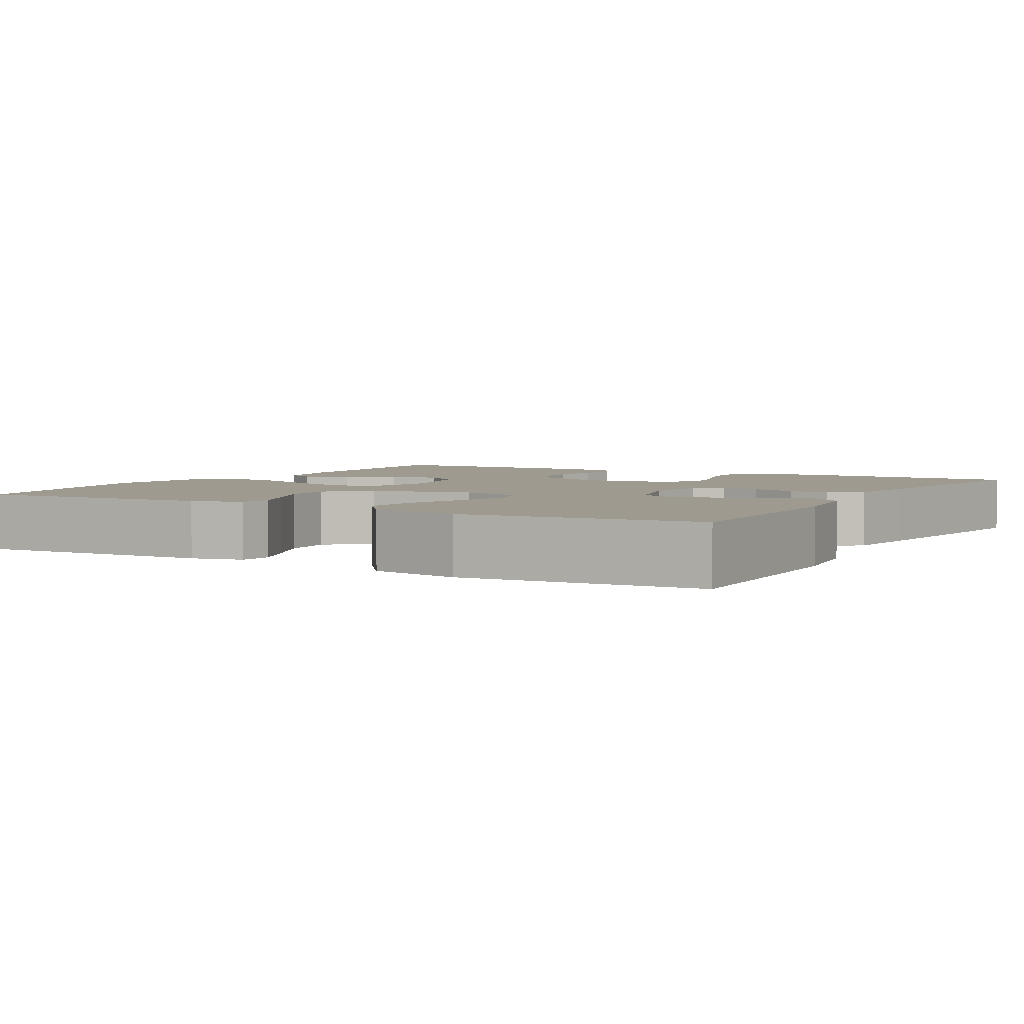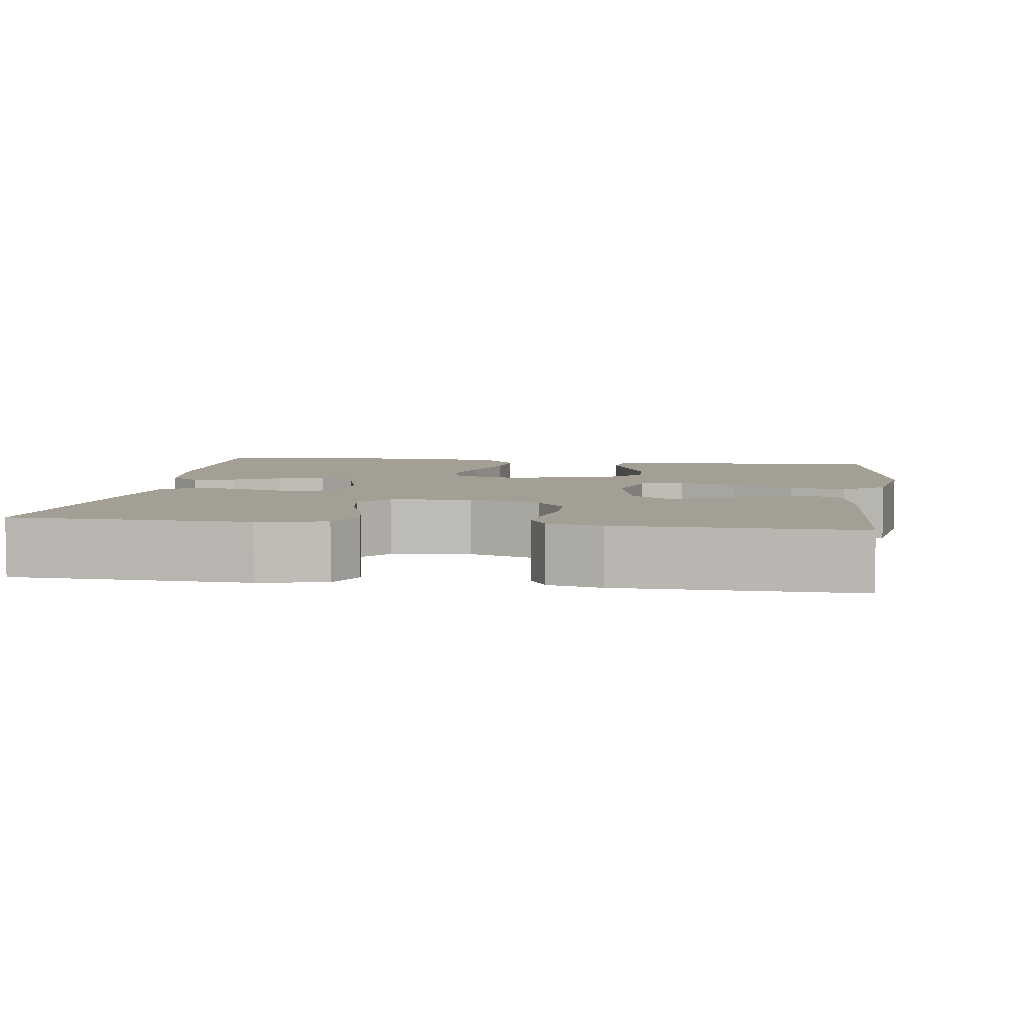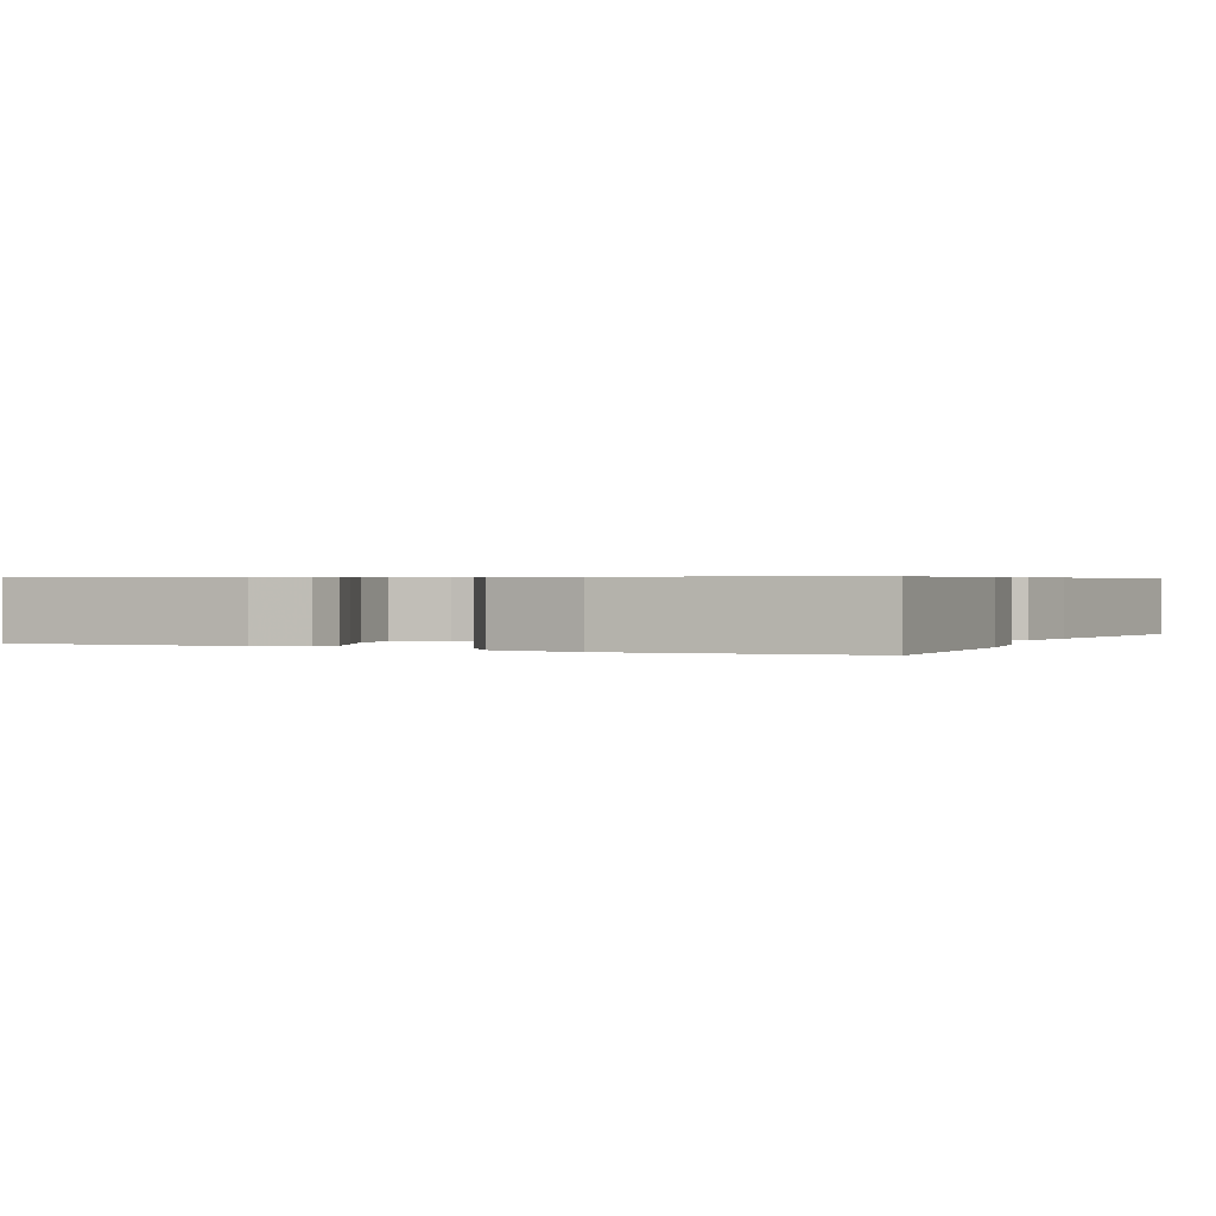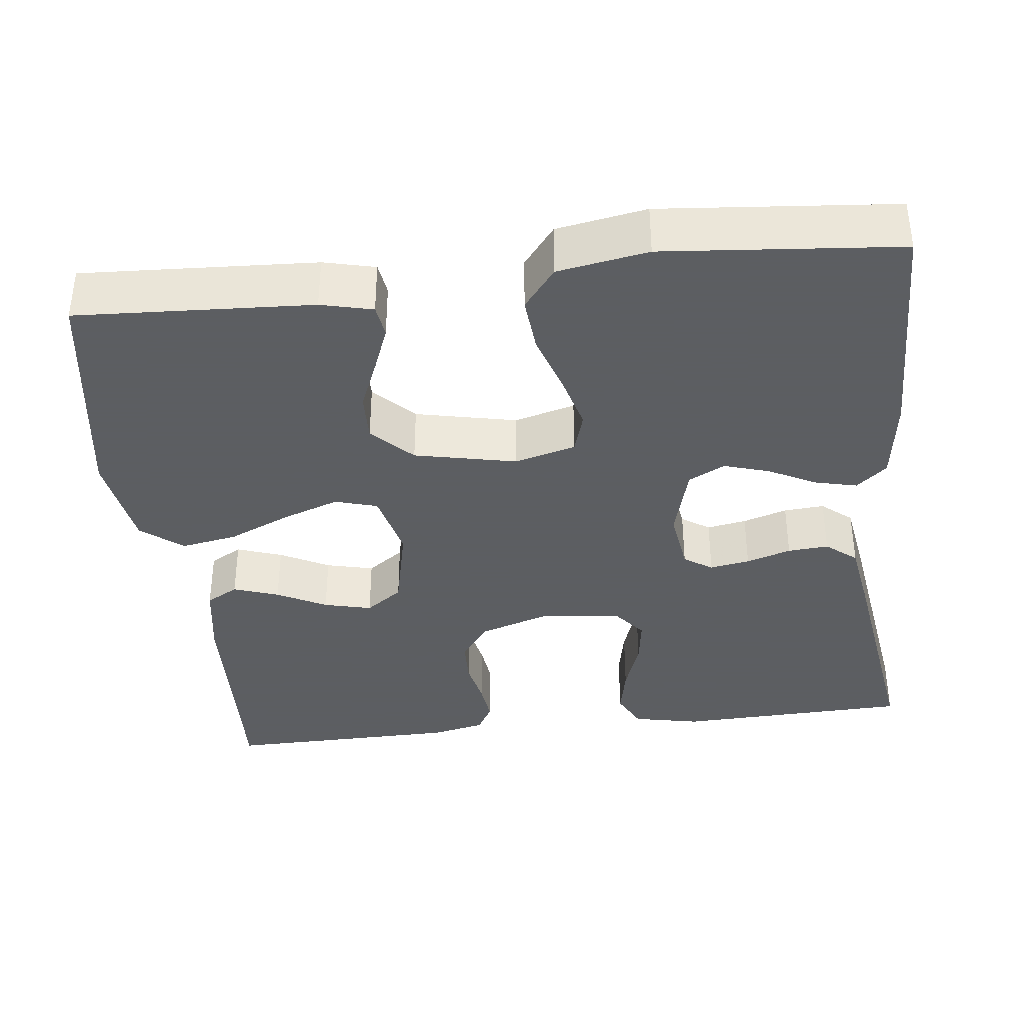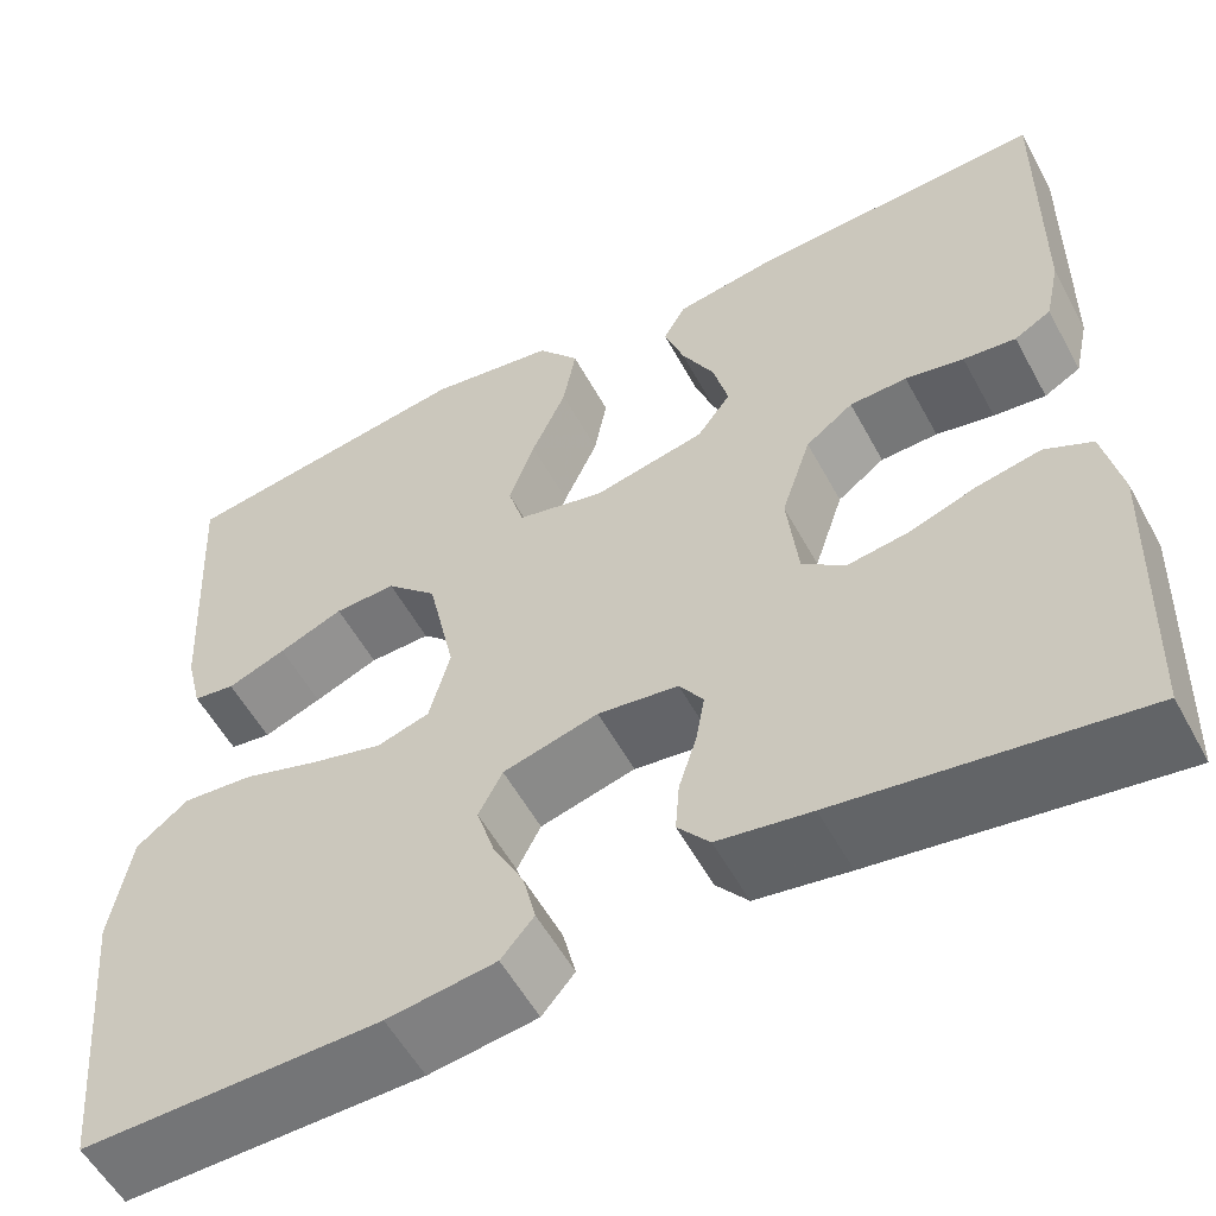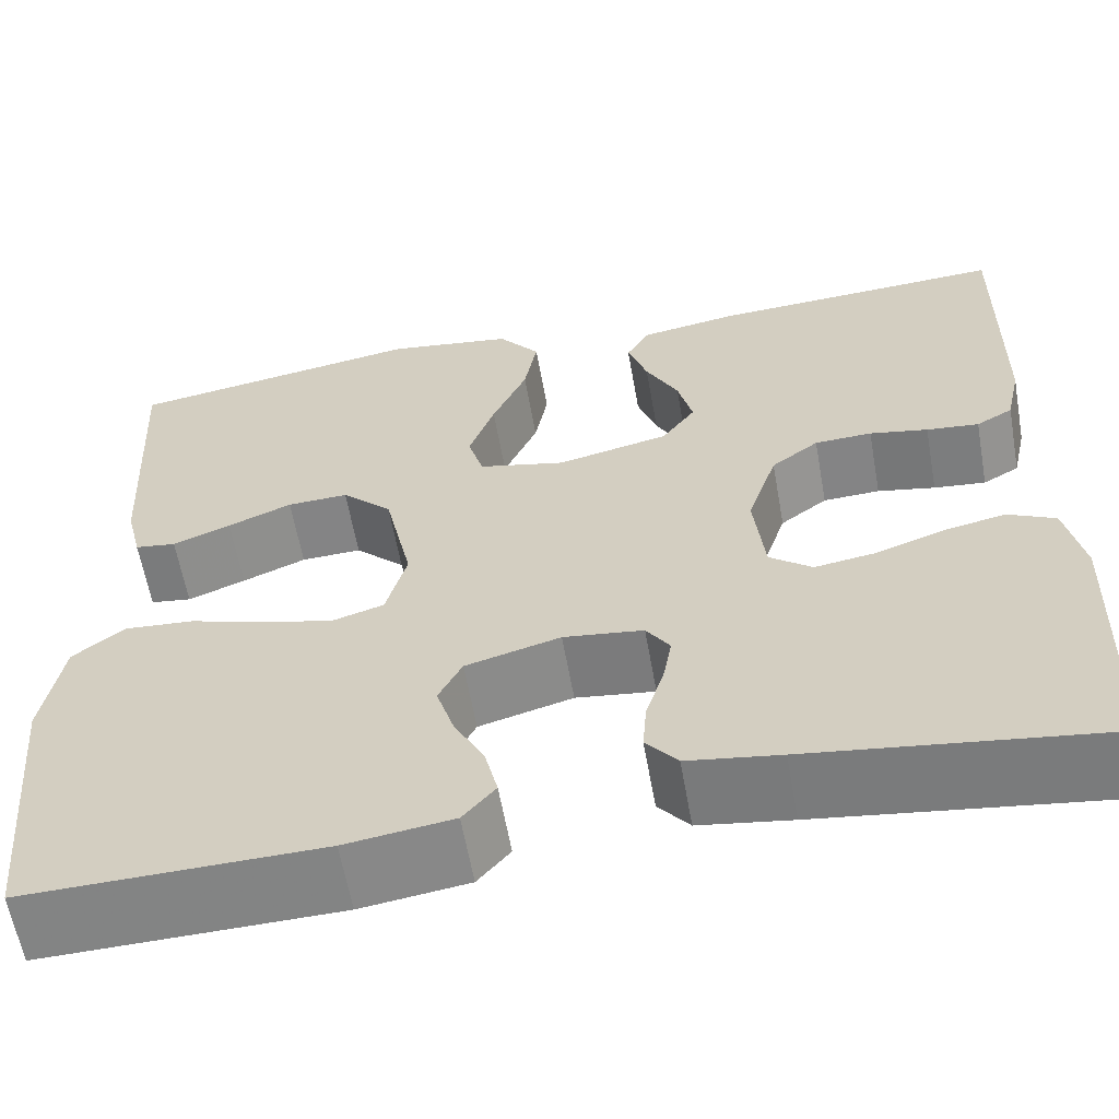
<metadata>
{"format":"obj","ext":"obj","renderer":"f3d","projection":"perspective","resolution":1024,"background":"white","views":[{"elev":3.8,"azim":119.9,"up":"+Y"},{"elev":5.5,"azim":-81.8,"up":"+Y"},{"elev":0.6,"azim":115.5,"up":"+Y"},{"elev":-37.4,"azim":96.7,"up":"+Y"},{"elev":-55.9,"azim":-151.7,"up":"+Z"},{"elev":-61.0,"azim":-169.9,"up":"+Z"}]}
</metadata>
<code>
v 0.5 0.07 -0.5
v 0.2 0.07 -0.495
v 0.091 0.07 -0.48
v 0.058 0.07 -0.441
v 0.071 0.07 -0.387
v 0.102 0.07 -0.327
v 0.12 0.07 -0.269
v 0.096 0.07 -0.222
v 0 0.07 -0.196
v -0.081 0.07 -0.207
v -0.105 0.07 -0.243
v -0.096 0.07 -0.294
v -0.078 0.07 -0.351
v -0.074 0.07 -0.403
v -0.106 0.07 -0.442
v -0.2 0.07 -0.457
v -0.5 0.07 -0.5
v -0.51 0.07 -0.2
v -0.492 0.07 -0.114
v -0.444 0.07 -0.09
v -0.38 0.07 -0.103
v -0.311 0.07 -0.127
v -0.25 0.07 -0.136
v -0.207 0.07 -0.102
v -0.196 0.07 0
v -0.226 0.07 0.091
v -0.274 0.07 0.127
v -0.332 0.07 0.129
v -0.391 0.07 0.117
v -0.444 0.07 0.111
v -0.481 0.07 0.132
v -0.496 0.07 0.2
v -0.5 0.07 0.5
v -0.2 0.07 0.486
v -0.102 0.07 0.47
v -0.079 0.07 0.429
v -0.099 0.07 0.371
v -0.132 0.07 0.308
v -0.147 0.07 0.247
v -0.113 0.07 0.2
v 0 0.07 0.175
v 0.088 0.07 0.196
v 0.104 0.07 0.25
v 0.078 0.07 0.323
v 0.043 0.07 0.402
v 0.03 0.07 0.474
v 0.072 0.07 0.527
v 0.2 0.07 0.547
v 0.5 0.07 0.5
v 0.484 0.07 0.2
v 0.468 0.07 0.134
v 0.426 0.07 0.128
v 0.367 0.07 0.151
v 0.302 0.07 0.178
v 0.24 0.07 0.18
v 0.189 0.07 0.13
v 0.161 0.07 0
v 0.182 0.07 -0.078
v 0.235 0.07 -0.094
v 0.306 0.07 -0.075
v 0.384 0.07 -0.05
v 0.455 0.07 -0.044
v 0.507 0.07 -0.085
v 0.527 0.07 -0.2
v 0.5 0 -0.5
v 0.2 0 -0.495
v 0.091 0 -0.48
v 0.058 0 -0.441
v 0.071 0 -0.387
v 0.102 0 -0.327
v 0.12 0 -0.269
v 0.096 0 -0.222
v 0 0 -0.196
v -0.081 0 -0.207
v -0.105 0 -0.243
v -0.096 0 -0.294
v -0.078 0 -0.351
v -0.074 0 -0.403
v -0.106 0 -0.442
v -0.2 0 -0.457
v -0.5 0 -0.5
v -0.51 0 -0.2
v -0.492 0 -0.114
v -0.444 0 -0.09
v -0.38 0 -0.103
v -0.311 0 -0.127
v -0.25 0 -0.136
v -0.207 0 -0.102
v -0.196 0 0
v -0.226 0 0.091
v -0.274 0 0.127
v -0.332 0 0.129
v -0.391 0 0.117
v -0.444 0 0.111
v -0.481 0 0.132
v -0.496 0 0.2
v -0.5 0 0.5
v -0.2 0 0.486
v -0.102 0 0.47
v -0.079 0 0.429
v -0.099 0 0.371
v -0.132 0 0.308
v -0.147 0 0.247
v -0.113 0 0.2
v 0 0 0.175
v 0.088 0 0.196
v 0.104 0 0.25
v 0.078 0 0.323
v 0.043 0 0.402
v 0.03 0 0.474
v 0.072 0 0.527
v 0.2 0 0.547
v 0.5 0 0.5
v 0.484 0 0.2
v 0.468 0 0.134
v 0.426 0 0.128
v 0.367 0 0.151
v 0.302 0 0.178
v 0.24 0 0.18
v 0.189 0 0.13
v 0.161 0 0
v 0.182 0 -0.078
v 0.235 0 -0.094
v 0.306 0 -0.075
v 0.384 0 -0.05
v 0.455 0 -0.044
v 0.507 0 -0.085
v 0.527 0 -0.2
f 4 5 6
f 3 4 6
f 2 3 6
f 1 2 6
f 64 1 6
f 63 64 6
f 62 63 6
f 61 62 6
f 60 61 6
f 59 60 6 7
f 58 59 7 8
f 57 58 8 9
f 56 57 9 10
f 52 53 54
f 51 52 54
f 50 51 54
f 49 50 54
f 48 49 54
f 47 48 54
f 46 47 54
f 45 46 54
f 44 45 54
f 43 44 54 55
f 42 43 55 56
f 36 37 38
f 35 36 38
f 34 35 38
f 33 34 38
f 32 33 38
f 31 32 38
f 30 31 38
f 29 30 38
f 28 29 38
f 27 28 38 39
f 26 27 39 40
f 20 21 22
f 19 20 22
f 18 19 22
f 17 18 22
f 16 17 22
f 15 16 22
f 14 15 22
f 13 14 22
f 12 13 22
f 11 12 22 23
f 10 11 23 24
f 10 24 25
f 56 10 25
f 42 56 25
f 41 42 25
f 25 26 40 41
f 70 69 68
f 70 68 67
f 70 67 66
f 70 66 65
f 70 65 128
f 70 128 127
f 70 127 126
f 70 126 125
f 70 125 124
f 71 70 124 123
f 72 71 123 122
f 73 72 122 121
f 74 73 121 120
f 118 117 116
f 118 116 115
f 118 115 114
f 118 114 113
f 118 113 112
f 118 112 111
f 118 111 110
f 118 110 109
f 118 109 108
f 119 118 108 107
f 120 119 107 106
f 102 101 100
f 102 100 99
f 102 99 98
f 102 98 97
f 102 97 96
f 102 96 95
f 102 95 94
f 102 94 93
f 102 93 92
f 103 102 92 91
f 104 103 91 90
f 86 85 84
f 86 84 83
f 86 83 82
f 86 82 81
f 86 81 80
f 86 80 79
f 86 79 78
f 86 78 77
f 86 77 76
f 87 86 76 75
f 88 87 75 74
f 89 88 74
f 89 74 120
f 89 120 106
f 89 106 105
f 105 104 90 89
f 1 65 66 2
f 2 66 67 3
f 3 67 68 4
f 4 68 69 5
f 5 69 70 6
f 6 70 71 7
f 7 71 72 8
f 8 72 73 9
f 9 73 74 10
f 10 74 75 11
f 11 75 76 12
f 12 76 77 13
f 13 77 78 14
f 14 78 79 15
f 15 79 80 16
f 16 80 81 17
f 17 81 82 18
f 18 82 83 19
f 19 83 84 20
f 20 84 85 21
f 21 85 86 22
f 22 86 87 23
f 23 87 88 24
f 24 88 89 25
f 25 89 90 26
f 26 90 91 27
f 27 91 92 28
f 28 92 93 29
f 29 93 94 30
f 30 94 95 31
f 31 95 96 32
f 32 96 97 33
f 33 97 98 34
f 34 98 99 35
f 35 99 100 36
f 36 100 101 37
f 37 101 102 38
f 38 102 103 39
f 39 103 104 40
f 40 104 105 41
f 41 105 106 42
f 42 106 107 43
f 43 107 108 44
f 44 108 109 45
f 45 109 110 46
f 46 110 111 47
f 47 111 112 48
f 48 112 113 49
f 49 113 114 50
f 50 114 115 51
f 51 115 116 52
f 52 116 117 53
f 53 117 118 54
f 54 118 119 55
f 55 119 120 56
f 56 120 121 57
f 57 121 122 58
f 58 122 123 59
f 59 123 124 60
f 60 124 125 61
f 61 125 126 62
f 62 126 127 63
f 63 127 128 64
f 64 128 65 1

</code>
